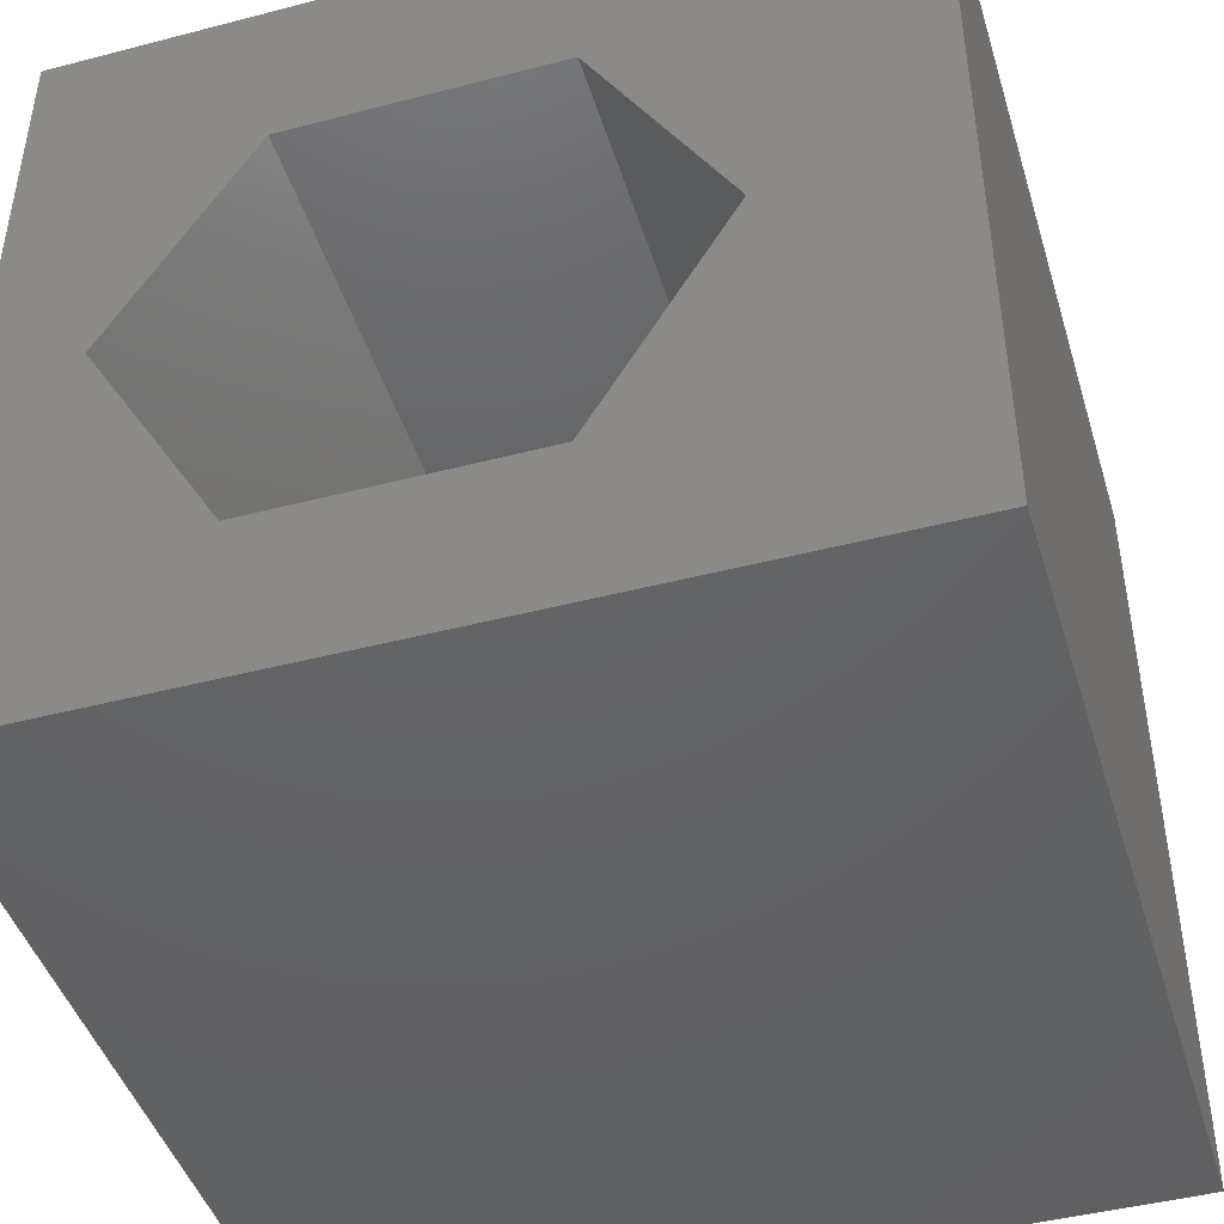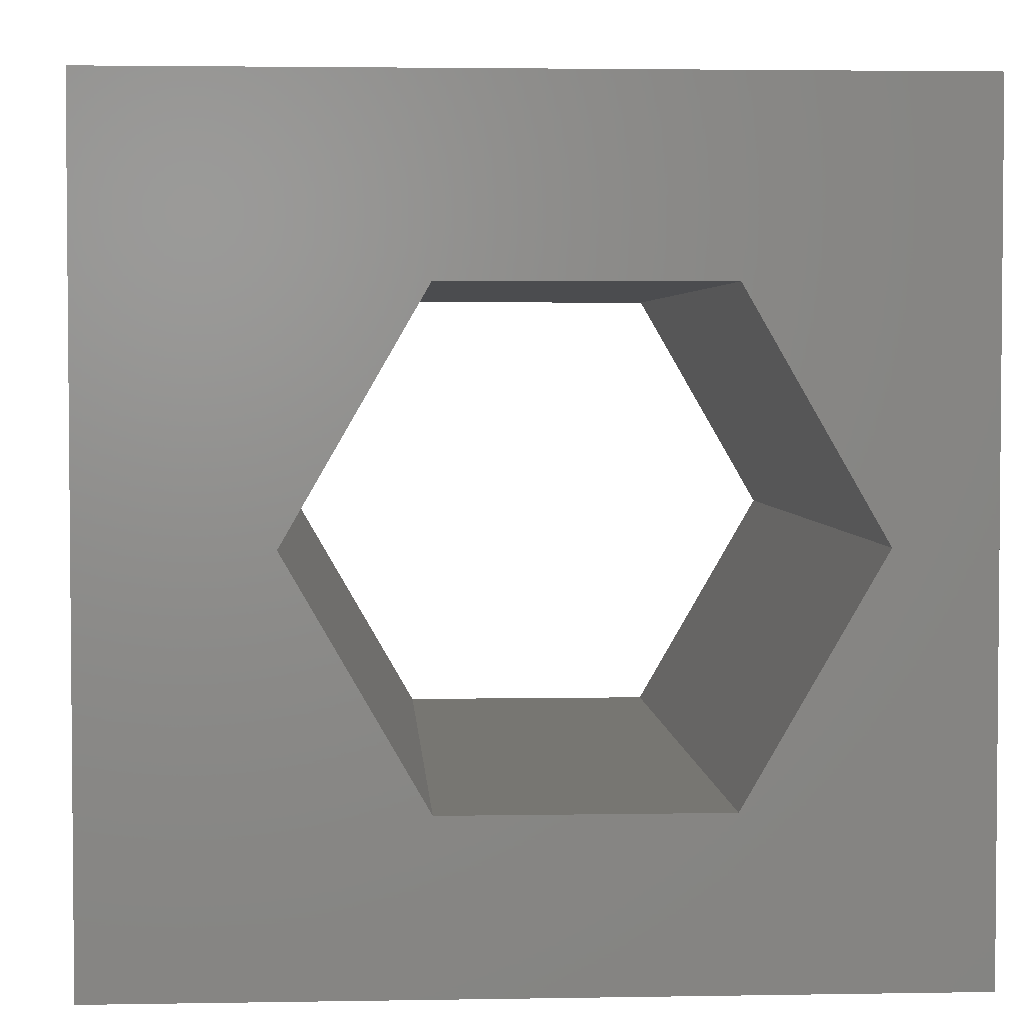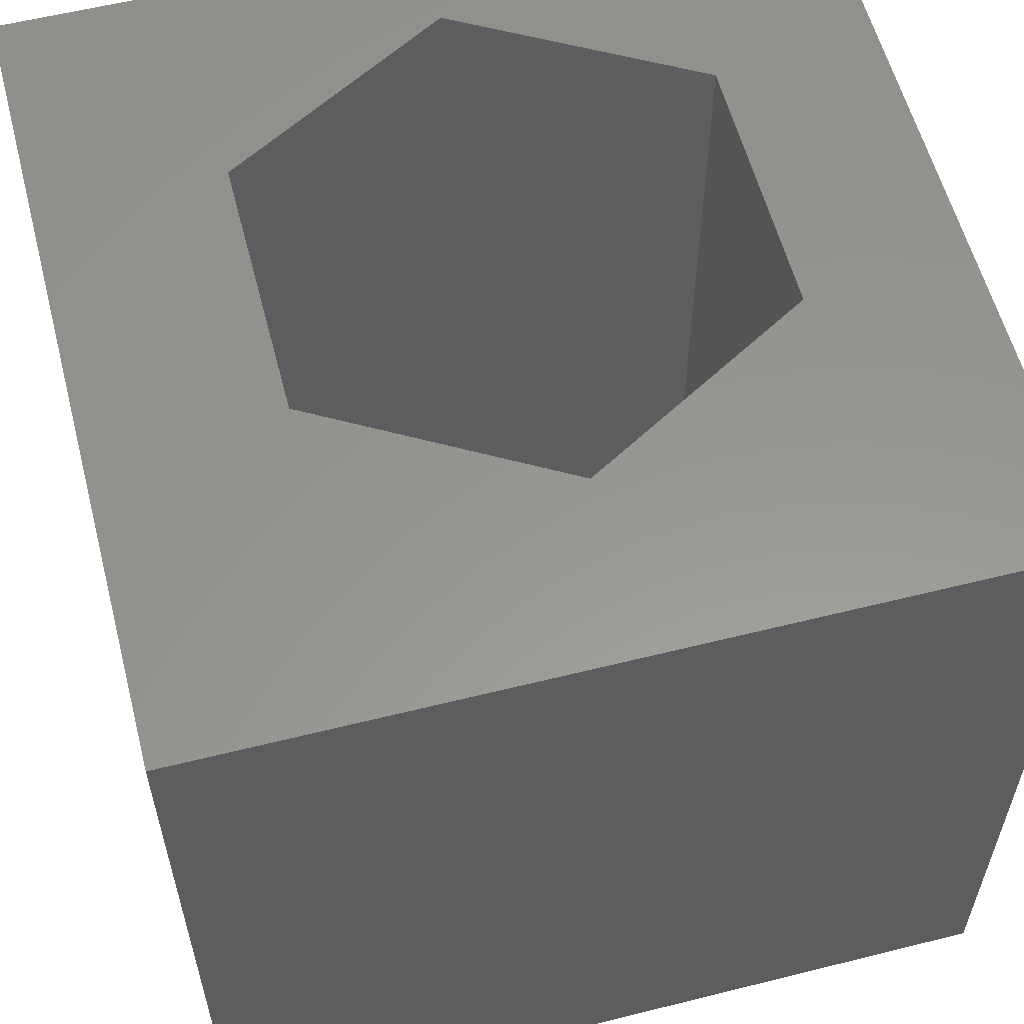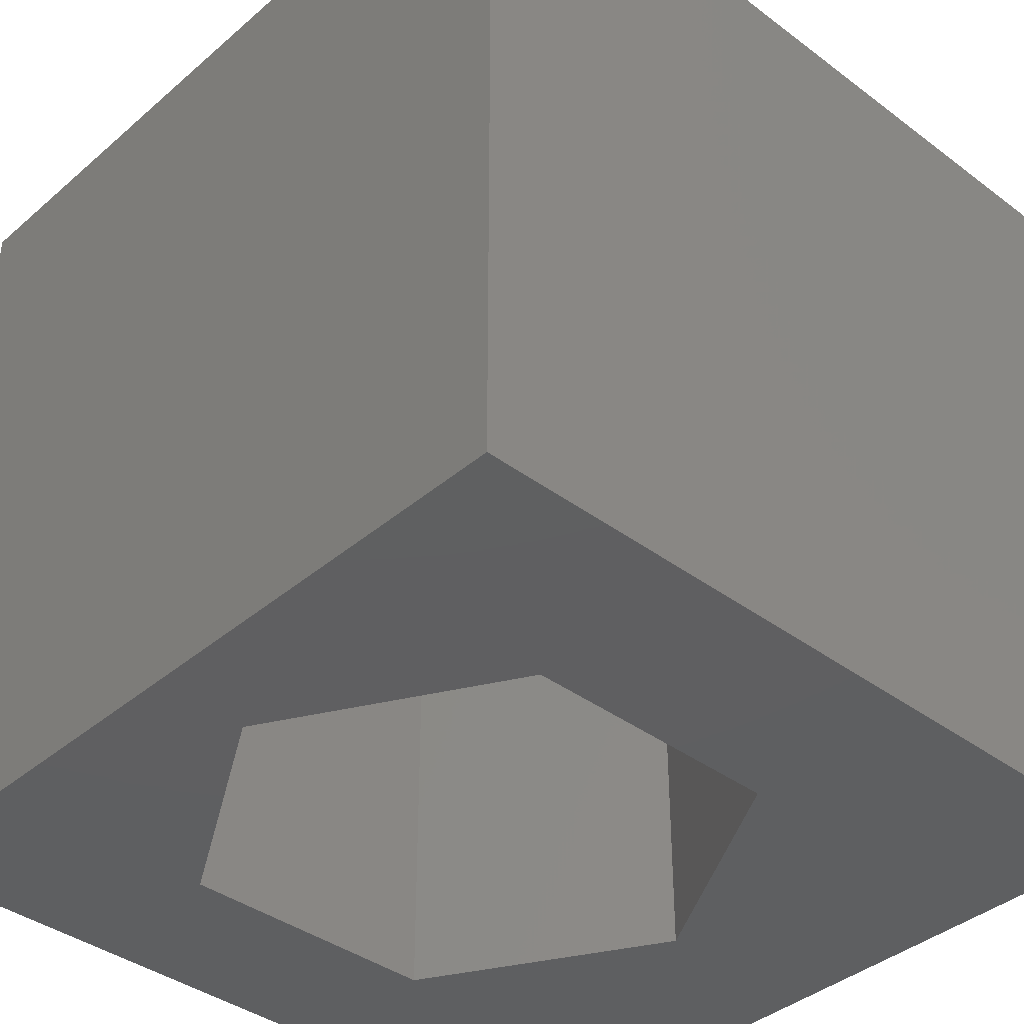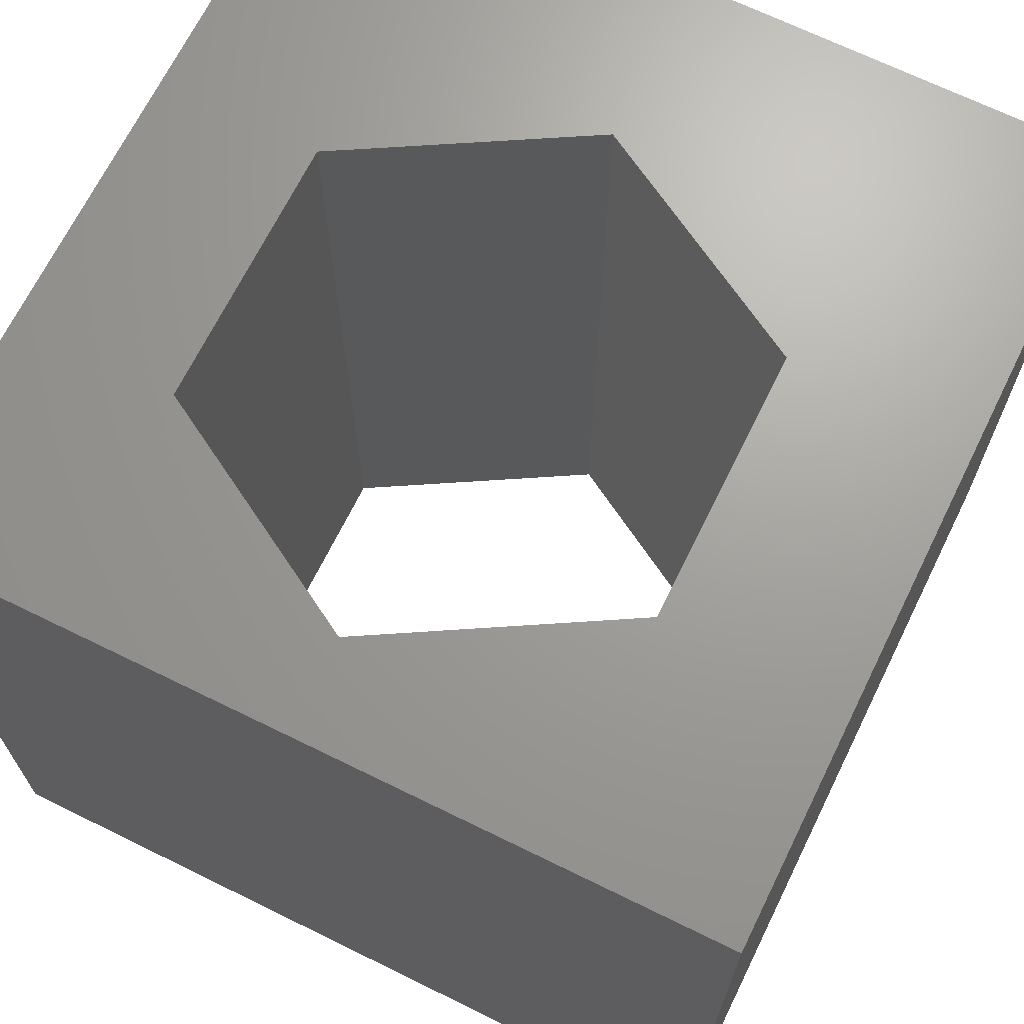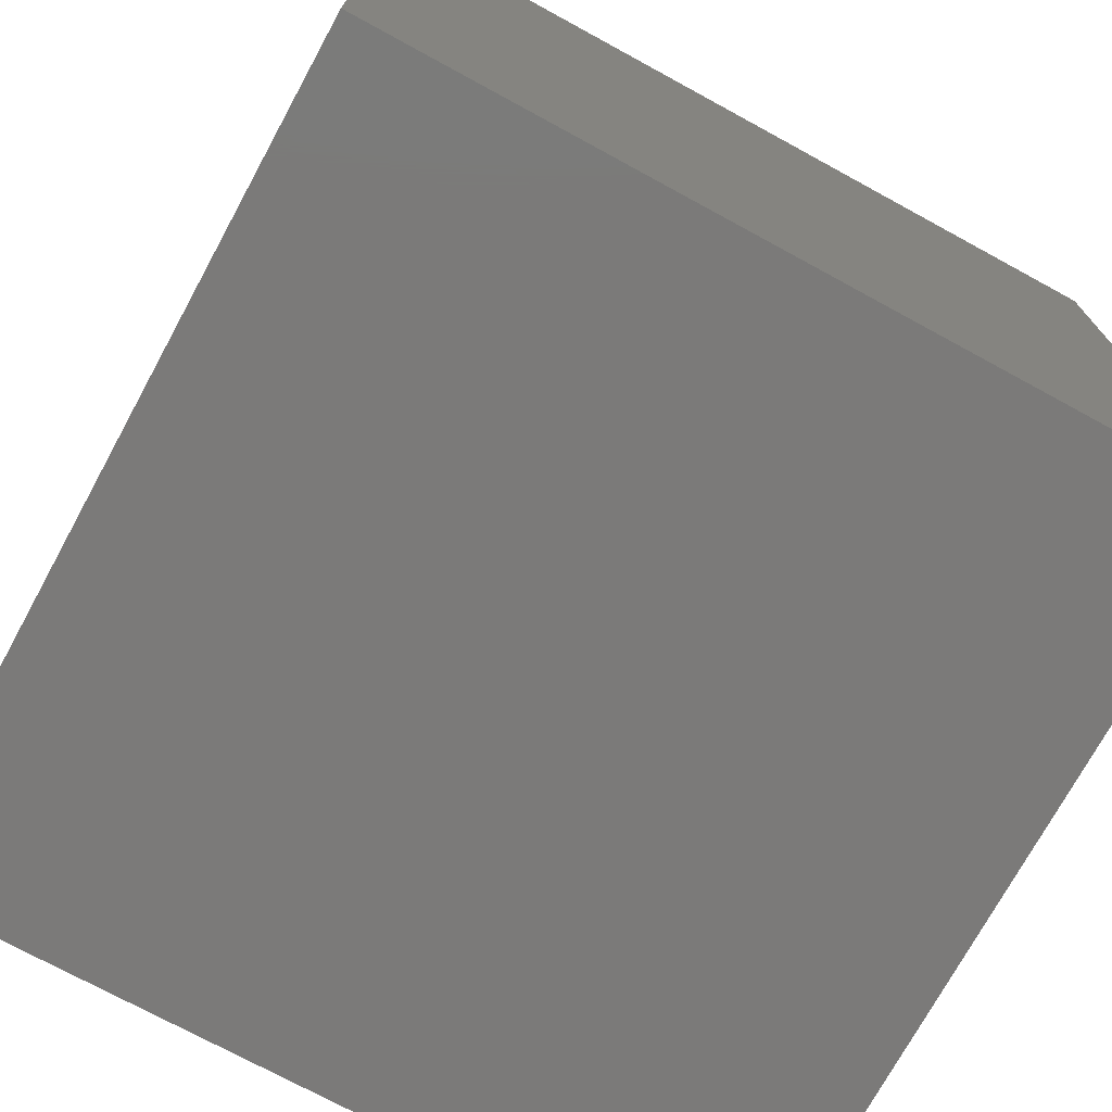
<metadata>
{"format":"stl","ext":"stl","renderer":"f3d","projection":"perspective","resolution":1024,"background":"white","views":[{"elev":-44.9,"azim":-163.2,"up":"+Y"},{"elev":3.2,"azim":-3.4,"up":"+Y"},{"elev":58.2,"azim":-104.5,"up":"+Z"},{"elev":-39.0,"azim":136.9,"up":"+Z"},{"elev":68.4,"azim":116.2,"up":"+Z"},{"elev":-73.5,"azim":-118.6,"up":"+Y"}]}
</metadata>
<code>
# stl→obj: 20 verts, 40 faces
v 0 10 10
v 0 10 0
v 0 0 10
v 0 0 0
v 10 10 10
v 8.824 4.877 10
v 10 0 10
v 7.166 2.005 10
v 3.849 2.005 10
v 2.19 4.877 10
v 3.849 7.75 10
v 7.166 7.75 10
v 10 10 0
v 10 0 0
v 8.824 4.877 0
v 7.166 7.75 0
v 3.849 7.75 0
v 2.19 4.877 0
v 3.849 2.005 0
v 7.166 2.005 0
f 1 2 3
f 3 2 4
f 5 6 7
f 7 6 8
f 7 8 3
f 8 9 3
f 3 9 10
f 3 10 1
f 1 10 11
f 1 11 5
f 5 11 12
f 5 12 6
f 13 5 14
f 14 5 7
f 14 15 13
f 13 15 16
f 13 16 2
f 16 17 2
f 2 17 18
f 2 18 4
f 4 18 19
f 4 19 14
f 14 19 20
f 14 20 15
f 5 13 1
f 1 13 2
f 14 7 4
f 4 7 3
f 18 17 10
f 10 17 11
f 17 16 11
f 11 16 12
f 16 15 12
f 12 15 6
f 15 20 6
f 6 20 8
f 20 19 8
f 8 19 9
f 19 18 9
f 9 18 10

</code>
